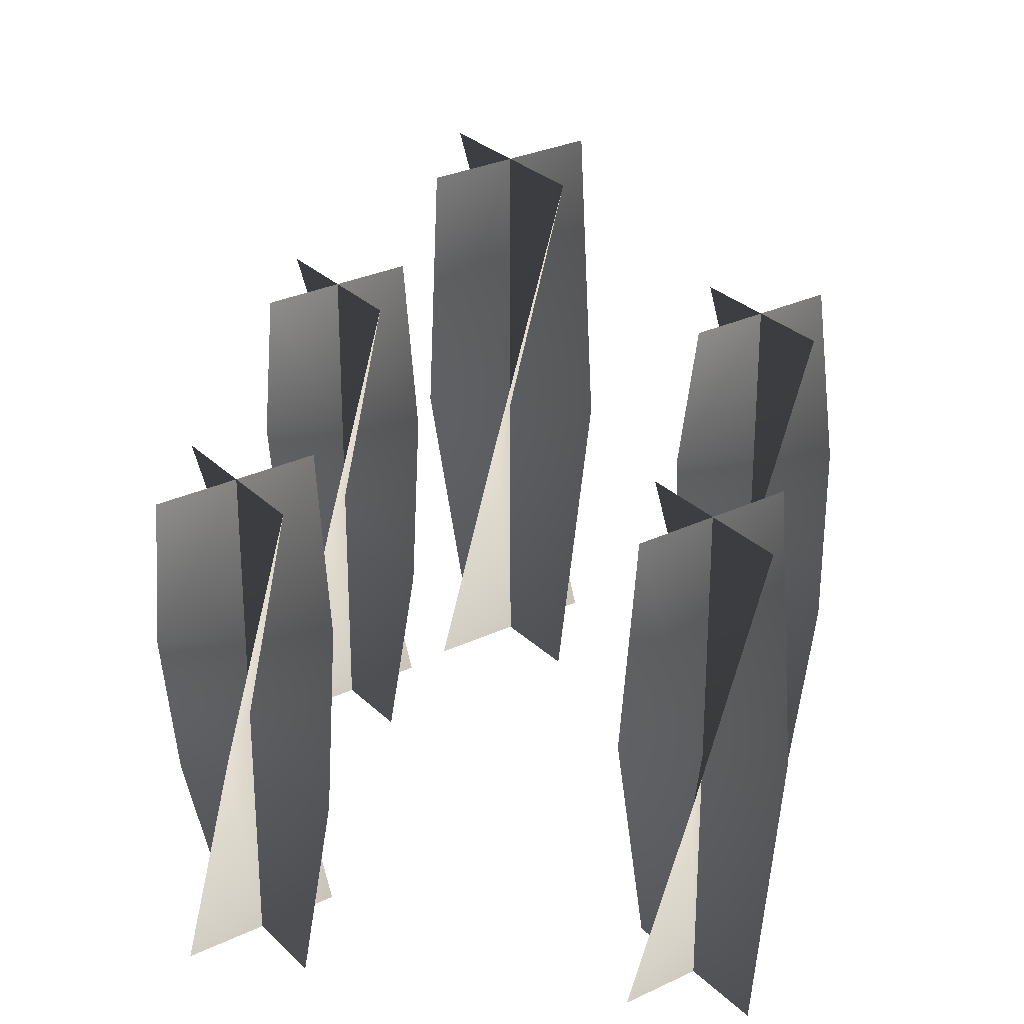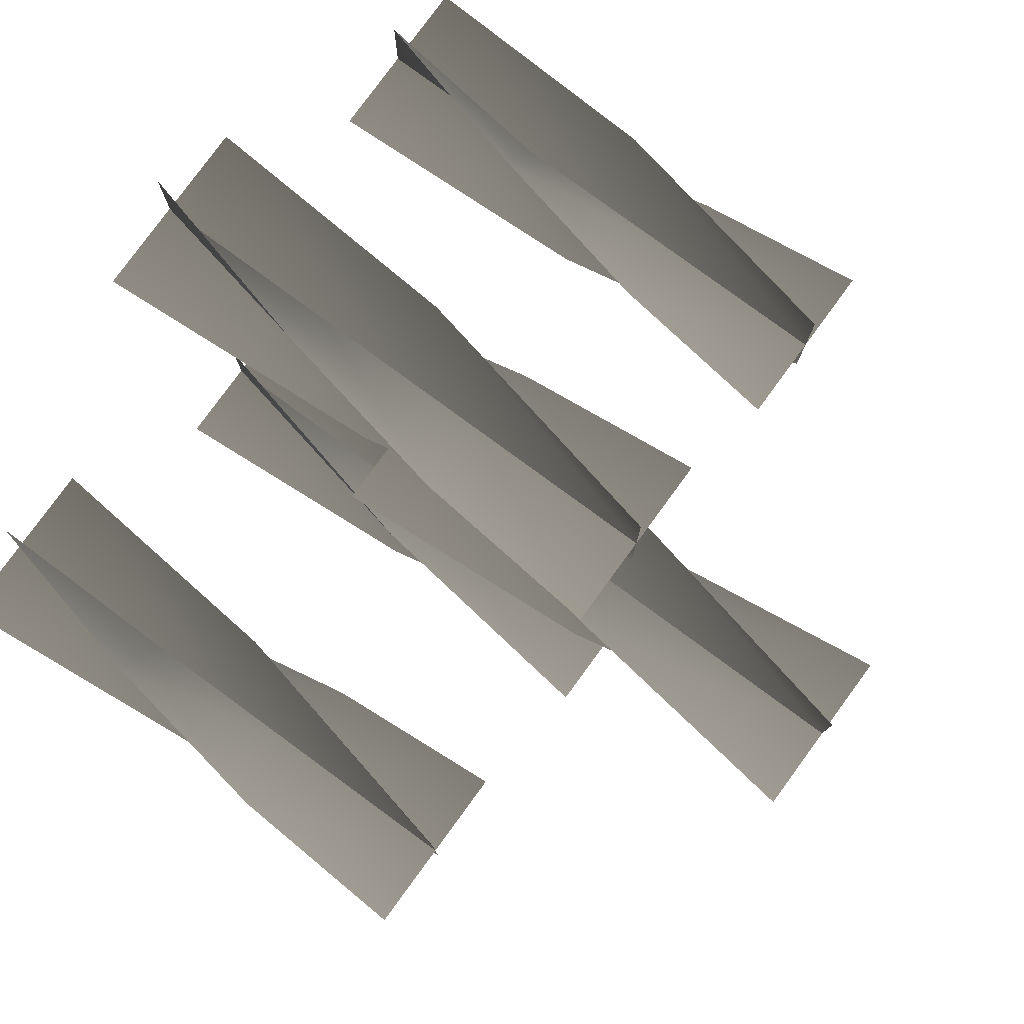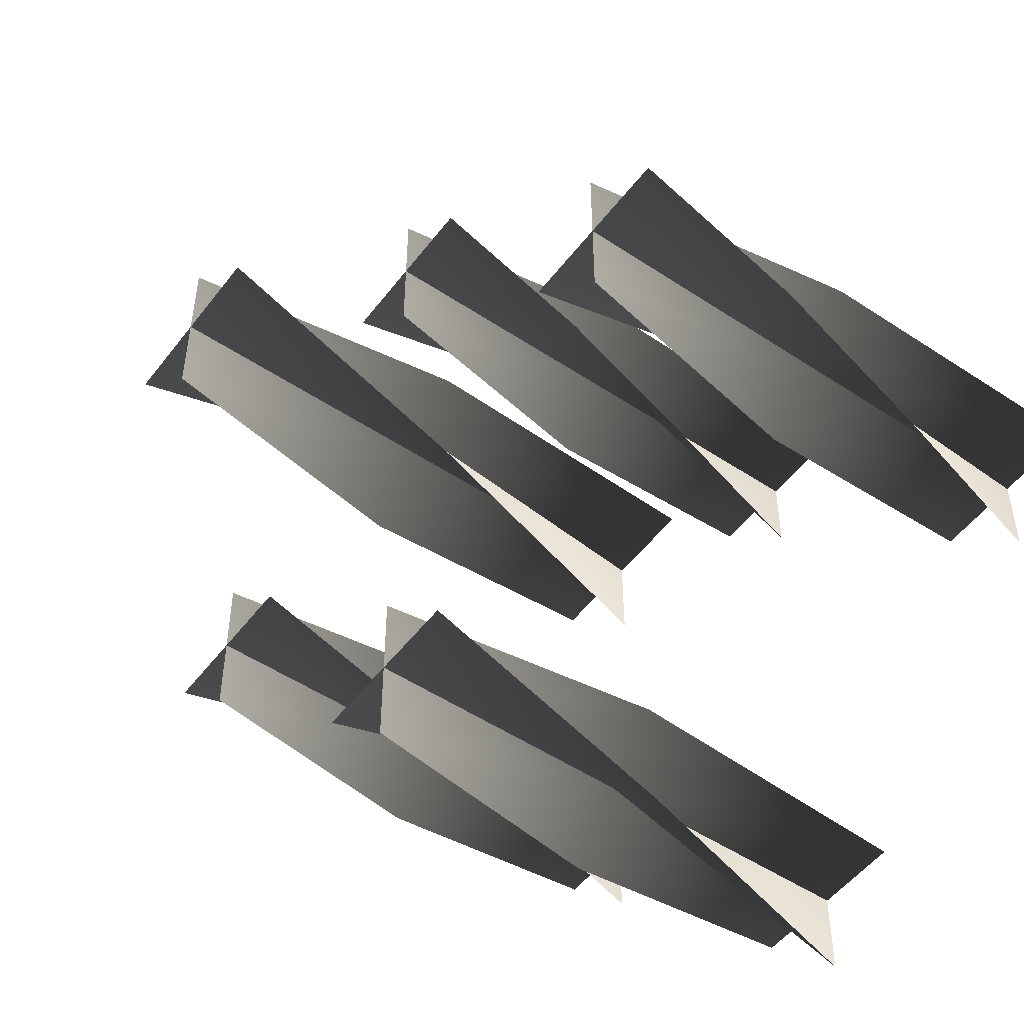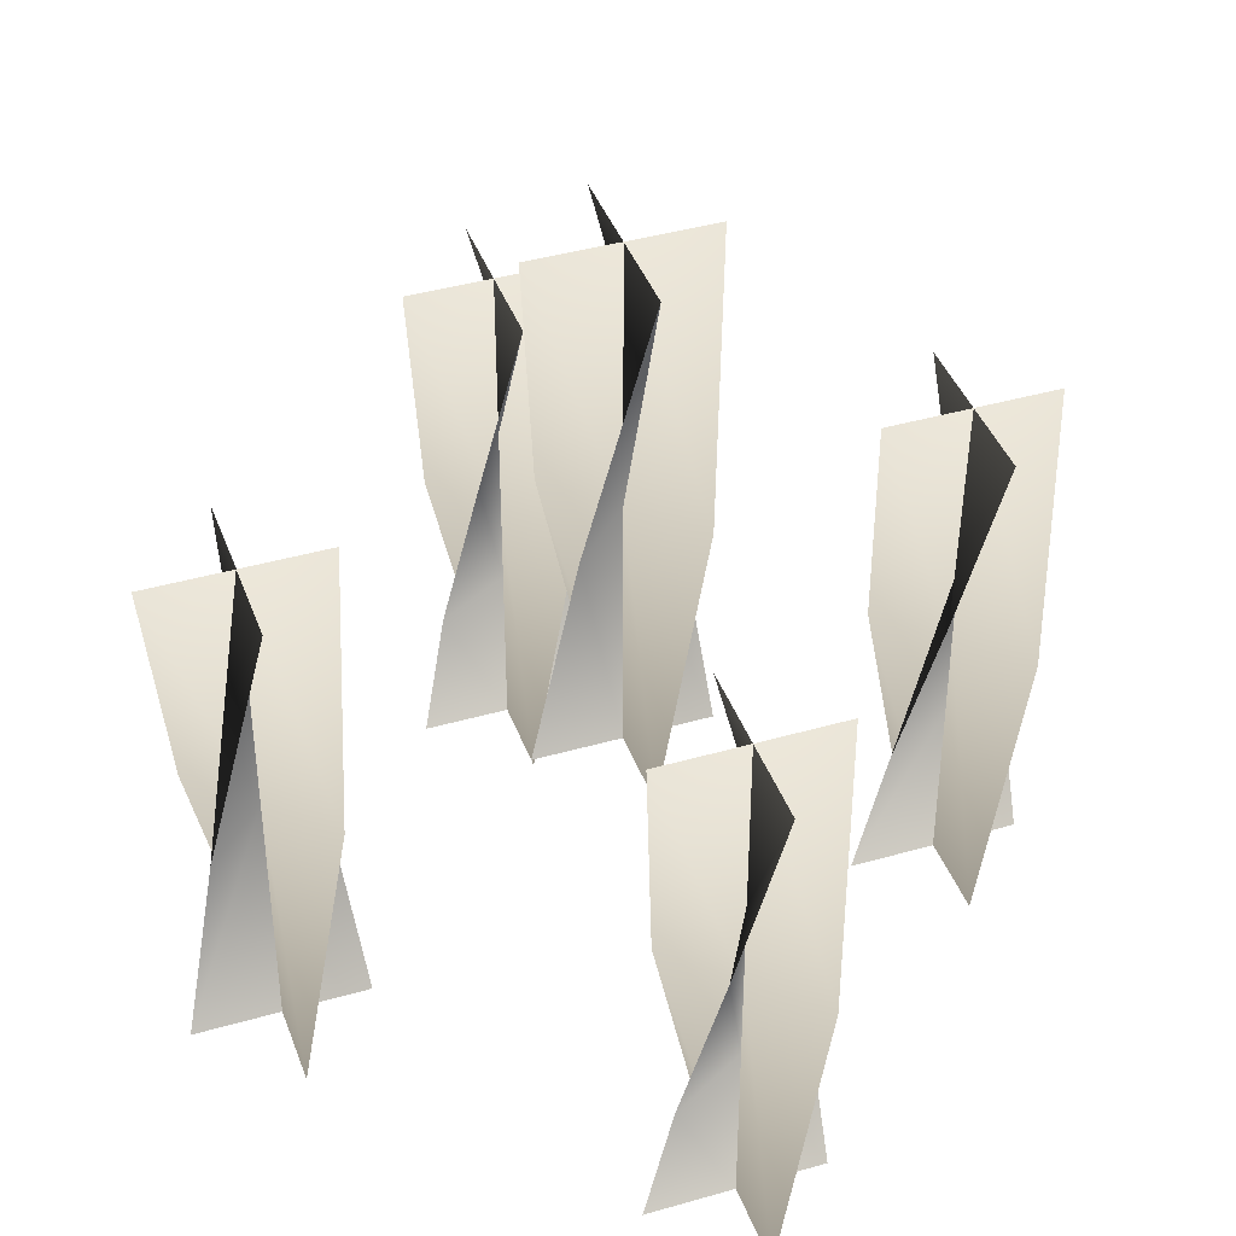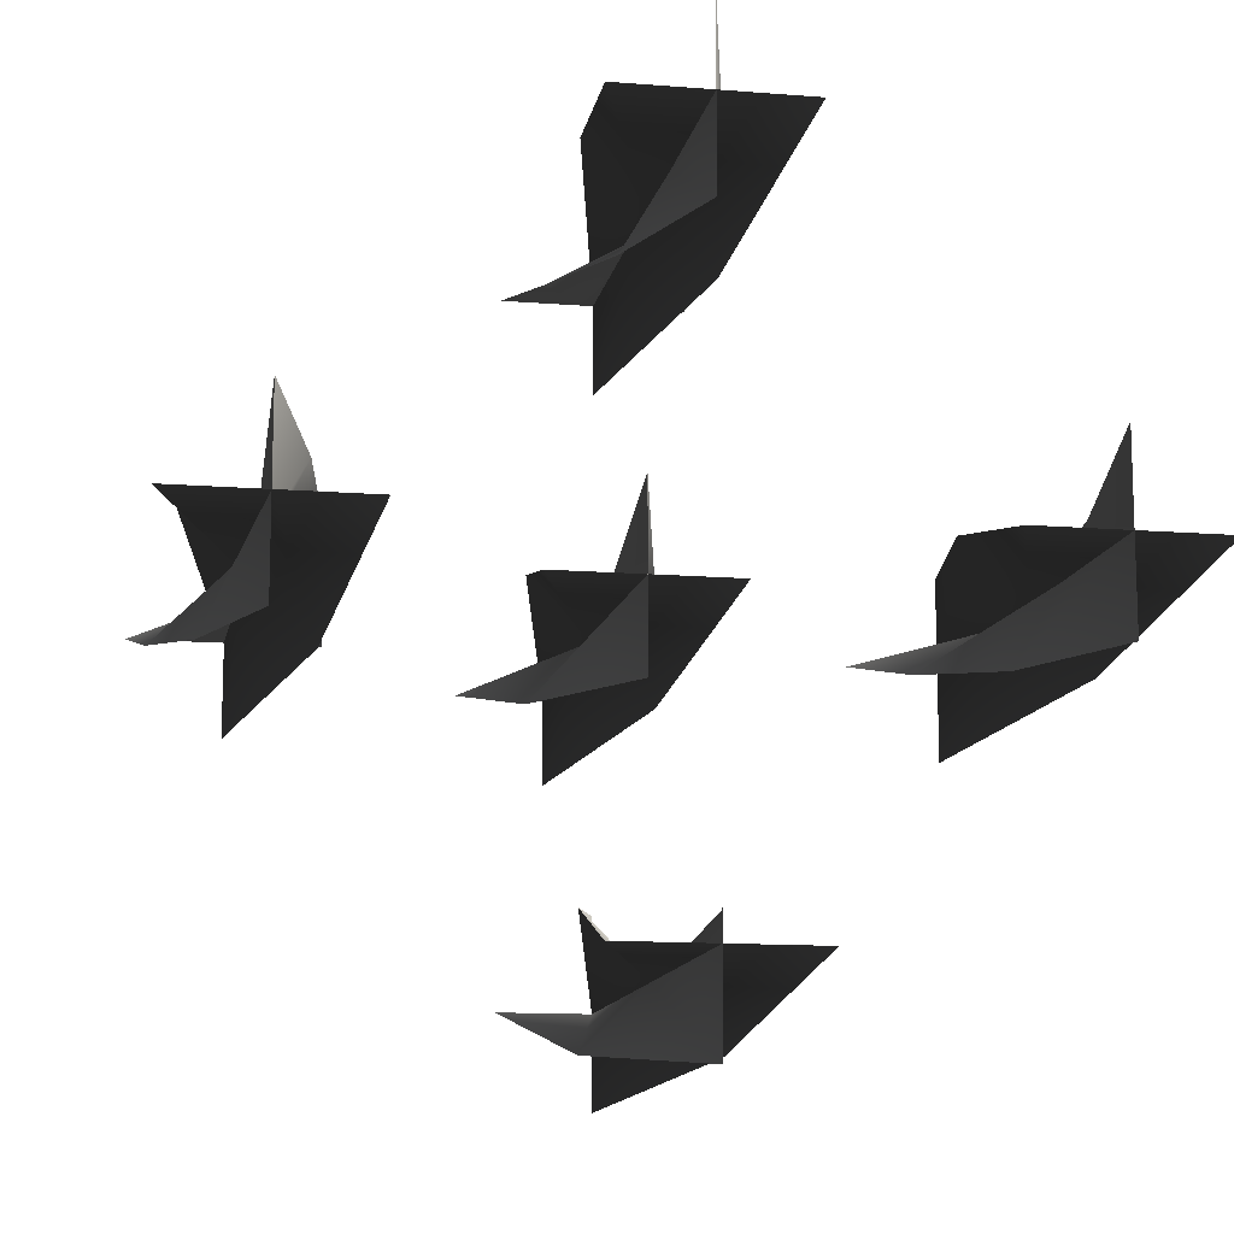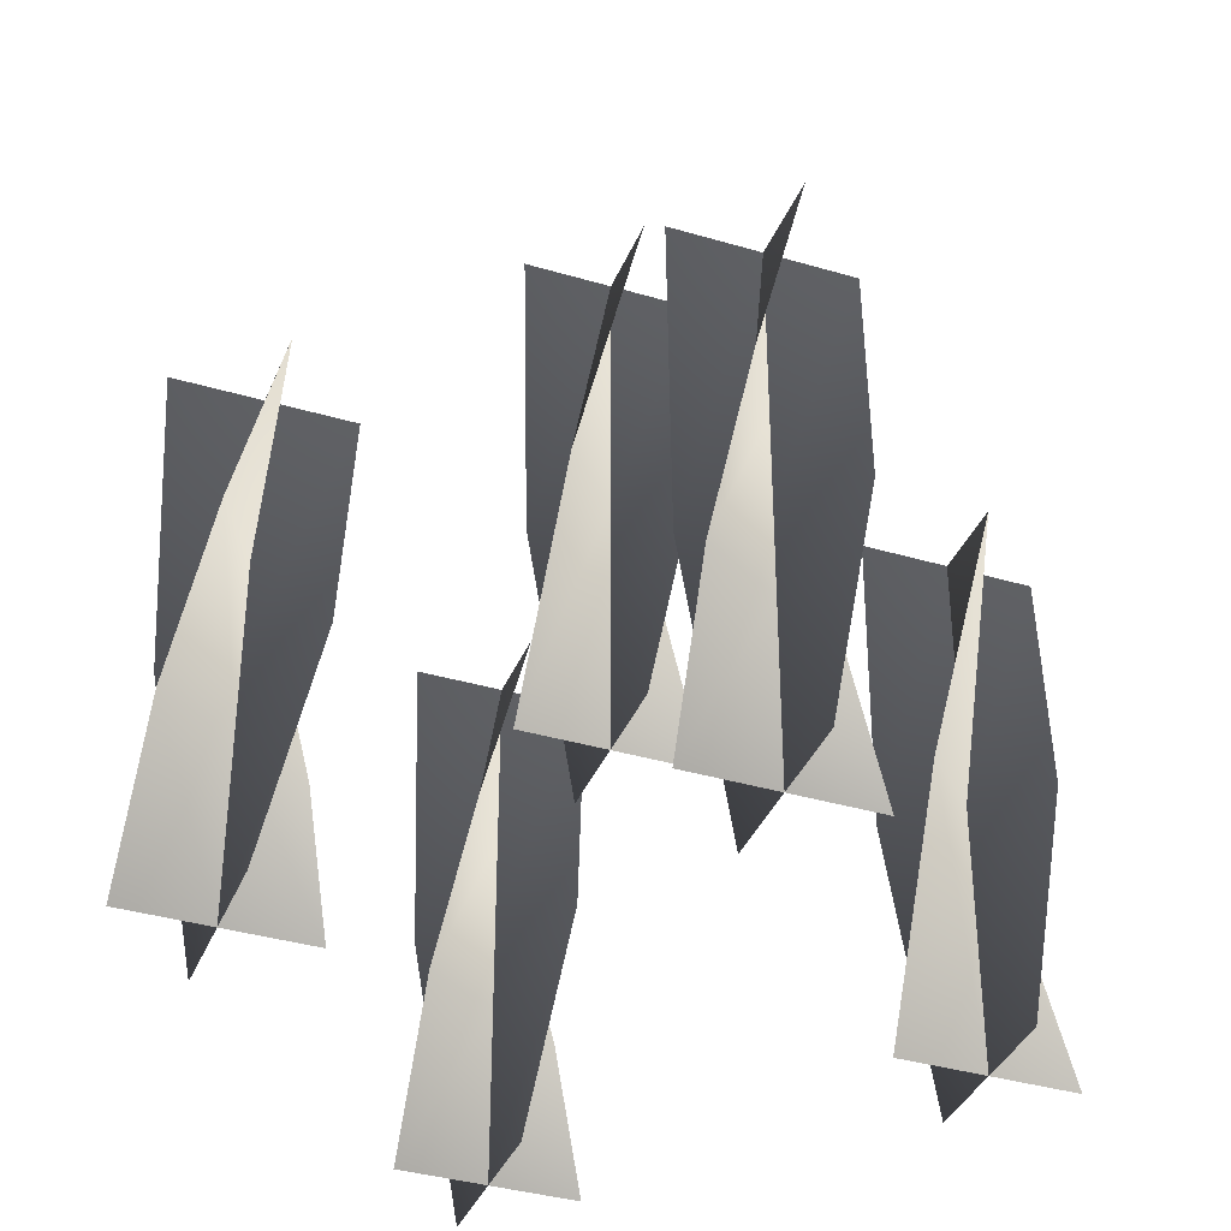
<metadata>
{"format":"obj","ext":"obj","renderer":"f3d","projection":"perspective","resolution":1024,"background":"white","views":[{"elev":28.9,"azim":-35.5,"up":"+Z"},{"elev":79.8,"azim":-53.8,"up":"+Y"},{"elev":-51.0,"azim":54.0,"up":"+Y"},{"elev":41.0,"azim":70.7,"up":"+Z"},{"elev":-12.7,"azim":169.4,"up":"+Y"},{"elev":-37.3,"azim":-110.8,"up":"+Z"}]}
</metadata>
<code>
v -0.03536 -0.03267 1.281
v 0.0002661 0.002953 1.281
v 0.0002661 0.002953 1.12
v -0.05189 0.002952 1.12
v 0.05242 0.002954 1.12
v 0.03589 0.03857 1.281
v 0.0002671 -0.0492 1.442
v 0.0002661 0.002953 1.442
v 0.0002662 0.05511 1.442
v 0.03589 -0.03267 1.281
v 0.0002661 0.002953 1.281
v 0.0002661 0.002953 1.12
v 0.0002671 -0.0492 1.12
v 0.0002662 0.05511 1.12
v -0.03535 0.03858 1.281
v 0.05242 0.002954 1.442
v 0.0002661 0.002953 1.442
v -0.05189 0.002953 1.442
v -0.03536 -0.03267 1.281
v -0.05189 0.002952 1.12
v 0.0002661 0.002953 1.12
v 0.0002661 0.002953 1.281
v 0.05242 0.002954 1.12
v 0.03589 0.03857 1.281
v 0.0002671 -0.0492 1.442
v 0.0002661 0.002953 1.442
v 0.0002662 0.05511 1.442
v 0.03589 -0.03267 1.281
v 0.0002671 -0.0492 1.12
v 0.0002661 0.002953 1.12
v 0.0002661 0.002953 1.281
v 0.0002662 0.05511 1.12
v -0.03535 0.03858 1.281
v 0.05242 0.002954 1.442
v 0.0002661 0.002953 1.442
v -0.05189 0.002953 1.442
v 0.1613 -0.03851 1.132
v 0.1969 -0.002891 1.132
v 0.1969 -0.002891 0.9705
v 0.1447 -0.002891 0.9705
v 0.249 -0.00289 0.9705
v 0.2325 0.03273 1.132
v 0.1969 -0.05504 1.293
v 0.1969 -0.00289 1.293
v 0.1969 0.04926 1.293
v 0.223 -0.04806 1.078
v 0.1969 -0.002891 1.078
v 0.1969 -0.002891 0.9705
v 0.1969 -0.05504 0.9705
v 0.1969 0.04926 0.9705
v 0.1708 0.04228 1.078
v 0.2421 -0.02897 1.185
v 0.1969 -0.00289 1.185
v 0.1517 0.02319 1.185
v 0.249 -0.00289 1.293
v 0.1969 -0.00289 1.293
v 0.1447 -0.002891 1.293
v 0.1613 -0.03851 1.132
v 0.1447 -0.002891 0.9705
v 0.1969 -0.002891 0.9705
v 0.1969 -0.002891 1.132
v 0.249 -0.00289 0.9705
v 0.2325 0.03273 1.132
v 0.1969 -0.05504 1.293
v 0.1969 -0.00289 1.293
v 0.1969 0.04926 1.293
v 0.223 -0.04806 1.078
v 0.1969 -0.05504 0.9705
v 0.1969 -0.002891 0.9705
v 0.1969 -0.002891 1.078
v 0.1969 0.04926 0.9705
v 0.1708 0.04228 1.078
v 0.2421 -0.02897 1.185
v 0.1969 -0.00289 1.185
v 0.1517 0.02319 1.185
v 0.249 -0.00289 1.293
v 0.1969 -0.00289 1.293
v 0.1447 -0.002891 1.293
v -0.2333 -0.03851 1.132
v -0.1976 -0.002888 1.132
v -0.1976 -0.002888 0.9705
v -0.2498 -0.002889 0.9705
v -0.1455 -0.002892 0.9705
v -0.162 0.03273 1.132
v -0.1976 -0.05505 1.293
v -0.1976 -0.002888 1.293
v -0.1976 0.04926 1.293
v -0.1716 -0.04806 1.078
v -0.1976 -0.002888 1.078
v -0.1976 -0.002888 0.9705
v -0.1976 -0.05505 0.9705
v -0.1976 0.04926 0.9705
v -0.2237 0.04228 1.078
v -0.1525 -0.02897 1.185
v -0.1976 -0.002888 1.185
v -0.2428 0.02319 1.185
v -0.1455 -0.002888 1.293
v -0.1976 -0.002888 1.293
v -0.2498 -0.002889 1.293
v -0.2333 -0.03851 1.132
v -0.2498 -0.002889 0.9705
v -0.1976 -0.002888 0.9705
v -0.1976 -0.002888 1.132
v -0.1455 -0.002892 0.9705
v -0.162 0.03273 1.132
v -0.1976 -0.05505 1.293
v -0.1976 -0.002888 1.293
v -0.1976 0.04926 1.293
v -0.1716 -0.04806 1.078
v -0.1976 -0.05505 0.9705
v -0.1976 -0.002888 0.9705
v -0.1976 -0.002888 1.078
v -0.1976 0.04926 0.9705
v -0.2237 0.04228 1.078
v -0.1525 -0.02897 1.185
v -0.1976 -0.002888 1.185
v -0.2428 0.02319 1.185
v -0.1455 -0.002892 1.293
v -0.1976 -0.002888 1.293
v -0.2498 -0.002889 1.293
v -0.03851 -0.1613 1.132
v -0.00289 -0.1969 1.132
v -0.00289 -0.1969 0.9705
v -0.002891 -0.1447 0.9705
v -0.002893 -0.249 0.9705
v 0.03273 -0.2325 1.132
v -0.05504 -0.1969 1.293
v -0.00289 -0.1969 1.293
v 0.04926 -0.1969 1.293
v -0.03851 -0.2325 1.132
v -0.00289 -0.1969 1.132
v -0.00289 -0.1969 0.9705
v -0.05504 -0.1969 0.9705
v 0.04926 -0.1969 0.9705
v 0.03273 -0.1613 1.132
v -0.002889 -0.249 1.293
v -0.00289 -0.1969 1.293
v -0.002891 -0.1447 1.293
v -0.03851 -0.1613 1.132
v -0.002891 -0.1447 0.9705
v -0.00289 -0.1969 0.9705
v -0.00289 -0.1969 1.132
v -0.002893 -0.249 0.9705
v 0.03273 -0.2325 1.132
v -0.05504 -0.1969 1.293
v -0.00289 -0.1969 1.293
v 0.04926 -0.1969 1.293
v -0.03851 -0.2325 1.132
v -0.05504 -0.1969 0.9705
v -0.00289 -0.1969 0.9705
v -0.00289 -0.1969 1.132
v 0.04926 -0.1969 0.9705
v 0.03273 -0.1613 1.132
v -0.00289 -0.249 1.293
v -0.00289 -0.1969 1.293
v -0.002891 -0.1447 1.293
v -0.02897 0.2428 1.078
v -0.002891 0.1976 1.078
v -0.002891 0.1976 0.9705
v -0.002892 0.2498 0.9705
v -0.00289 0.1455 0.9705
v 0.02319 0.1525 1.078
v -0.04806 0.2237 1.185
v -0.002891 0.1976 1.185
v 0.04228 0.1716 1.185
v -0.05505 0.1976 1.293
v -0.002891 0.1976 1.293
v 0.04926 0.1976 1.293
v -0.03851 0.162 1.132
v -0.002891 0.1976 1.132
v -0.002891 0.1976 0.9705
v -0.05504 0.1976 0.9705
v 0.04926 0.1976 0.9705
v 0.03273 0.2333 1.132
v -0.00289 0.1455 1.293
v -0.002891 0.1976 1.293
v -0.002891 0.2498 1.293
v -0.02897 0.2428 1.078
v -0.002891 0.2498 0.9705
v -0.002891 0.1976 0.9705
v -0.002891 0.1976 1.078
v -0.00289 0.1455 0.9705
v 0.02319 0.1525 1.078
v -0.04806 0.2237 1.185
v -0.002891 0.1976 1.185
v 0.04228 0.1716 1.185
v -0.05505 0.1976 1.293
v -0.002891 0.1976 1.293
v 0.04926 0.1976 1.293
v -0.03851 0.162 1.132
v -0.05505 0.1976 0.9705
v -0.002891 0.1976 0.9705
v -0.002891 0.1976 1.132
v 0.04926 0.1976 0.9705
v 0.03273 0.2333 1.132
v -0.00289 0.1455 1.293
v -0.002891 0.1976 1.293
v -0.002891 0.2498 1.293
g Candlestick_Floor_02_Lit_(4)_5409_2
f 1 3 2
f 1 4 3
f 2 3 5
f 2 5 6
f 7 1 2
f 7 2 8
f 8 2 6
f 8 6 9
f 10 12 11
f 10 13 12
f 11 12 14
f 11 14 15
f 16 10 11
f 16 11 17
f 17 11 15
f 17 15 18
f 19 21 20
f 19 22 21
f 22 23 21
f 22 24 23
f 25 22 19
f 25 26 22
f 26 24 22
f 26 27 24
f 28 30 29
f 28 31 30
f 31 32 30
f 31 33 32
f 34 31 28
f 34 35 31
f 35 33 31
f 35 36 33
f 37 39 38
f 37 40 39
f 38 39 41
f 38 41 42
f 43 37 38
f 43 38 44
f 44 38 42
f 44 42 45
f 46 48 47
f 46 49 48
f 47 48 50
f 47 50 51
f 52 46 47
f 52 47 53
f 53 47 51
f 53 51 54
f 55 52 53
f 55 53 56
f 56 53 54
f 56 54 57
f 58 60 59
f 58 61 60
f 61 62 60
f 61 63 62
f 64 61 58
f 64 65 61
f 65 63 61
f 65 66 63
f 67 69 68
f 67 70 69
f 70 71 69
f 70 72 71
f 73 70 67
f 73 74 70
f 74 72 70
f 74 75 72
f 76 74 73
f 76 77 74
f 77 75 74
f 77 78 75
f 79 81 80
f 79 82 81
f 80 81 83
f 80 83 84
f 85 79 80
f 85 80 86
f 86 80 84
f 86 84 87
f 88 90 89
f 88 91 90
f 89 90 92
f 89 92 93
f 94 88 89
f 94 89 95
f 95 89 93
f 95 93 96
f 97 94 95
f 97 95 98
f 98 95 96
f 98 96 99
f 100 102 101
f 100 103 102
f 103 104 102
f 103 105 104
f 106 103 100
f 106 107 103
f 107 105 103
f 107 108 105
f 109 111 110
f 109 112 111
f 112 113 111
f 112 114 113
f 115 112 109
f 115 116 112
f 116 114 112
f 116 117 114
f 118 116 115
f 118 119 116
f 119 117 116
f 119 120 117
f 121 123 122
f 121 124 123
f 122 123 125
f 122 125 126
f 127 121 122
f 127 122 128
f 128 122 126
f 128 126 129
f 130 132 131
f 130 133 132
f 131 132 134
f 131 134 135
f 136 130 131
f 136 131 137
f 137 131 135
f 137 135 138
f 139 141 140
f 139 142 141
f 142 143 141
f 142 144 143
f 145 142 139
f 145 146 142
f 146 144 142
f 146 147 144
f 148 150 149
f 148 151 150
f 151 152 150
f 151 153 152
f 154 151 148
f 154 155 151
f 155 153 151
f 155 156 153
f 157 159 158
f 157 160 159
f 158 159 161
f 158 161 162
f 163 157 158
f 163 158 164
f 164 158 162
f 164 162 165
f 166 163 164
f 166 164 167
f 167 164 165
f 167 165 168
f 169 171 170
f 169 172 171
f 170 171 173
f 170 173 174
f 175 169 170
f 175 170 176
f 176 170 174
f 176 174 177
f 178 180 179
f 178 181 180
f 181 182 180
f 181 183 182
f 184 181 178
f 184 185 181
f 185 183 181
f 185 186 183
f 187 185 184
f 187 188 185
f 188 186 185
f 188 189 186
f 190 192 191
f 190 193 192
f 193 194 192
f 193 195 194
f 196 193 190
f 196 197 193
f 197 195 193
f 197 198 195

</code>
